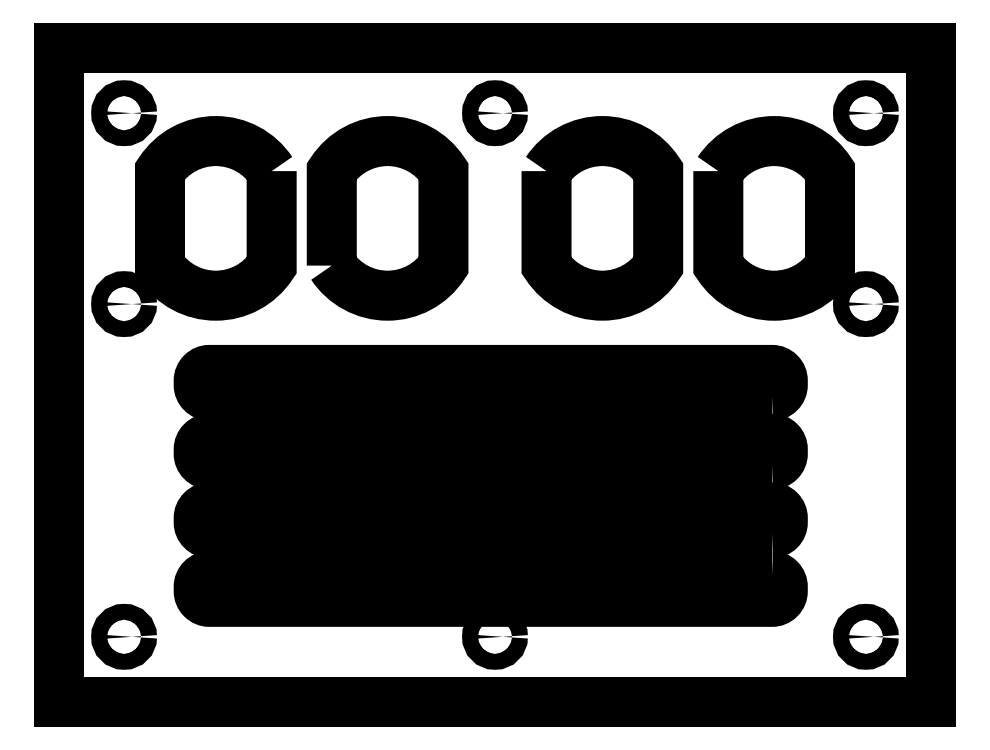
<metadata>
{"format":"dxf","ext":"dxf","renderer":"ezdxf+matplotlib","layout":"modelspace","background":"white","min_lineweight":24,"dpi":150}
</metadata>
<code>
0
SECTION
2
ENTITIES
0
LWPOLYLINE
8
0
90
6
70
1
43
0
10
43.25
20
117.3
10
43.25
20
106.3
10
43.25
20
95.32
42
-0.5385
10
17.25
20
95.32
10
17.25
20
106.3
10
17.25
20
117.3
42
-0.5385
0
LWPOLYLINE
8
0
90
4
70
1
43
0
10
57.25
20
95.32
10
57.25
20
117.3
42
-0.5385
10
83.25
20
117.3
10
83.25
20
95.32
42
-0.5385
0
LWPOLYLINE
8
0
90
4
70
1
43
0
10
107.2
20
117.3
42
-0.5385
10
133.2
20
117.3
10
133.2
20
95.32
42
-0.5385
10
107.2
20
95.32
0
LWPOLYLINE
8
0
90
4
70
1
43
0
10
147.2
20
117.3
42
-0.5385
10
173.2
20
117.3
10
173.2
20
95.32
42
-0.5394
10
147.2
20
95.32
0
LWPOLYLINE
8
0
90
8
70
1
43
0
10
159.8
20
33.03
10
28.76
20
33.03
42
-0.4142
10
26.26
20
35.53
10
26.26
20
36.53
42
-0.4142
10
28.76
20
39.03
10
159.8
20
39.03
42
-0.4142
10
162.3
20
36.53
10
162.3
20
35.53
42
-0.4142
0
LWPOLYLINE
8
0
90
8
70
1
43
0
10
159.8
20
49.03
10
28.76
20
49.03
42
-0.4142
10
26.26
20
51.53
10
26.26
20
52.53
42
-0.4142
10
28.76
20
55.03
10
159.8
20
55.03
42
-0.4142
10
162.3
20
52.53
10
162.3
20
51.53
42
-0.4142
0
LWPOLYLINE
8
0
90
8
70
1
43
0
10
159.8
20
65.03
10
28.76
20
65.03
42
-0.4142
10
26.26
20
67.53
10
26.26
20
68.53
42
-0.4142
10
28.76
20
71.03
10
159.8
20
71.03
42
-0.4142
10
162.3
20
68.53
10
162.3
20
67.53
42
-0.4142
0
LWPOLYLINE
8
0
90
8
70
1
43
0
10
159.8
20
23.03
10
28.76
20
23.03
42
0.4142
10
26.26
20
20.53
10
26.26
20
19.53
42
0.4142
10
28.76
20
17.03
10
159.8
20
17.03
42
0.4142
10
162.3
20
19.53
10
162.3
20
20.53
42
0.4142
0
LINE
8
0
10
-6.35
20
-6.35
30
0
11
196.8
21
-6.35
31
0
0
LINE
8
0
10
196.8
20
-6.35
30
0
11
196.8
21
146
31
0
0
LINE
8
0
10
196.8
20
146
30
0
11
-6.35
21
146
31
0
0
LINE
8
0
10
-6.35
20
146
30
0
11
-6.35
21
-6.35
31
0
0
CIRCLE
8
0
10
8.89
20
8.89
30
0
40
1.841
210
0
220
-0
230
1
0
CIRCLE
8
0
10
8.89
20
86.36
30
0
40
1.841
210
0
220
-0
230
1
0
CIRCLE
8
0
10
8.89
20
130.8
30
0
40
1.841
210
0
220
-0
230
1
0
CIRCLE
8
0
10
95.25
20
130.8
30
0
40
1.842
210
0
220
-0
230
1
0
CIRCLE
8
0
10
181.6
20
130.8
30
0
40
1.841
210
0
220
-0
230
1
0
CIRCLE
8
0
10
181.6
20
86.36
30
0
40
1.842
210
0
220
-0
230
1
0
CIRCLE
8
0
10
181.6
20
8.89
30
0
40
1.841
210
0
220
-0
230
1
0
CIRCLE
8
0
10
95.25
20
8.89
30
0
40
1.842
210
0
220
-0
230
1
0
ENDSEC
0
EOF

</code>
